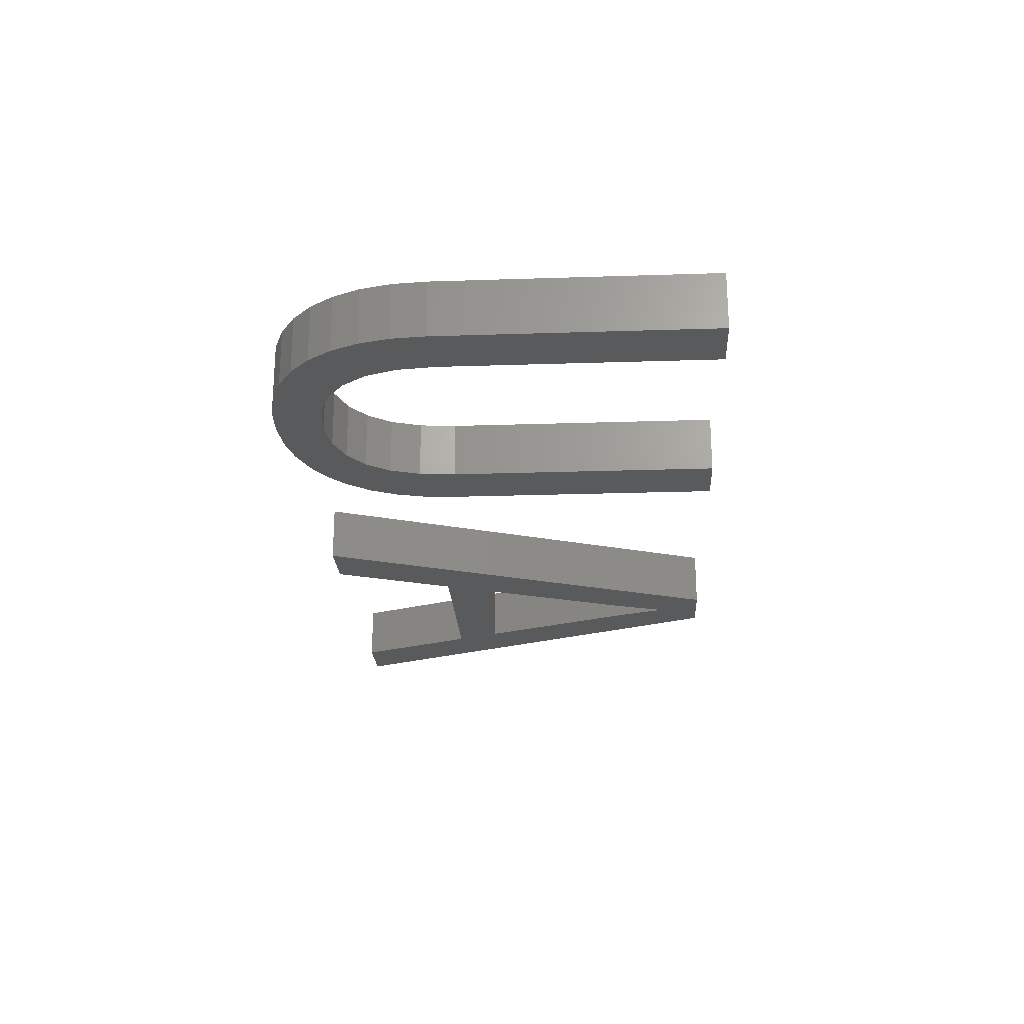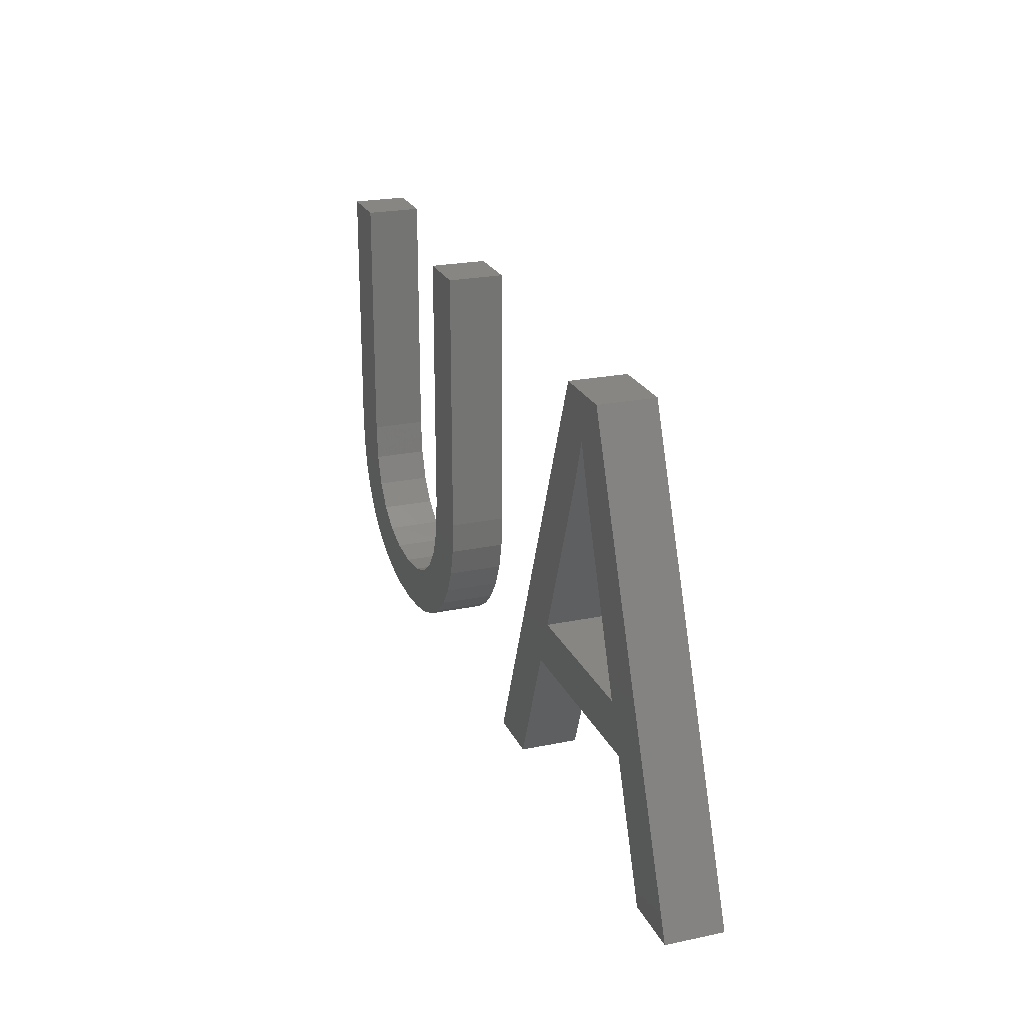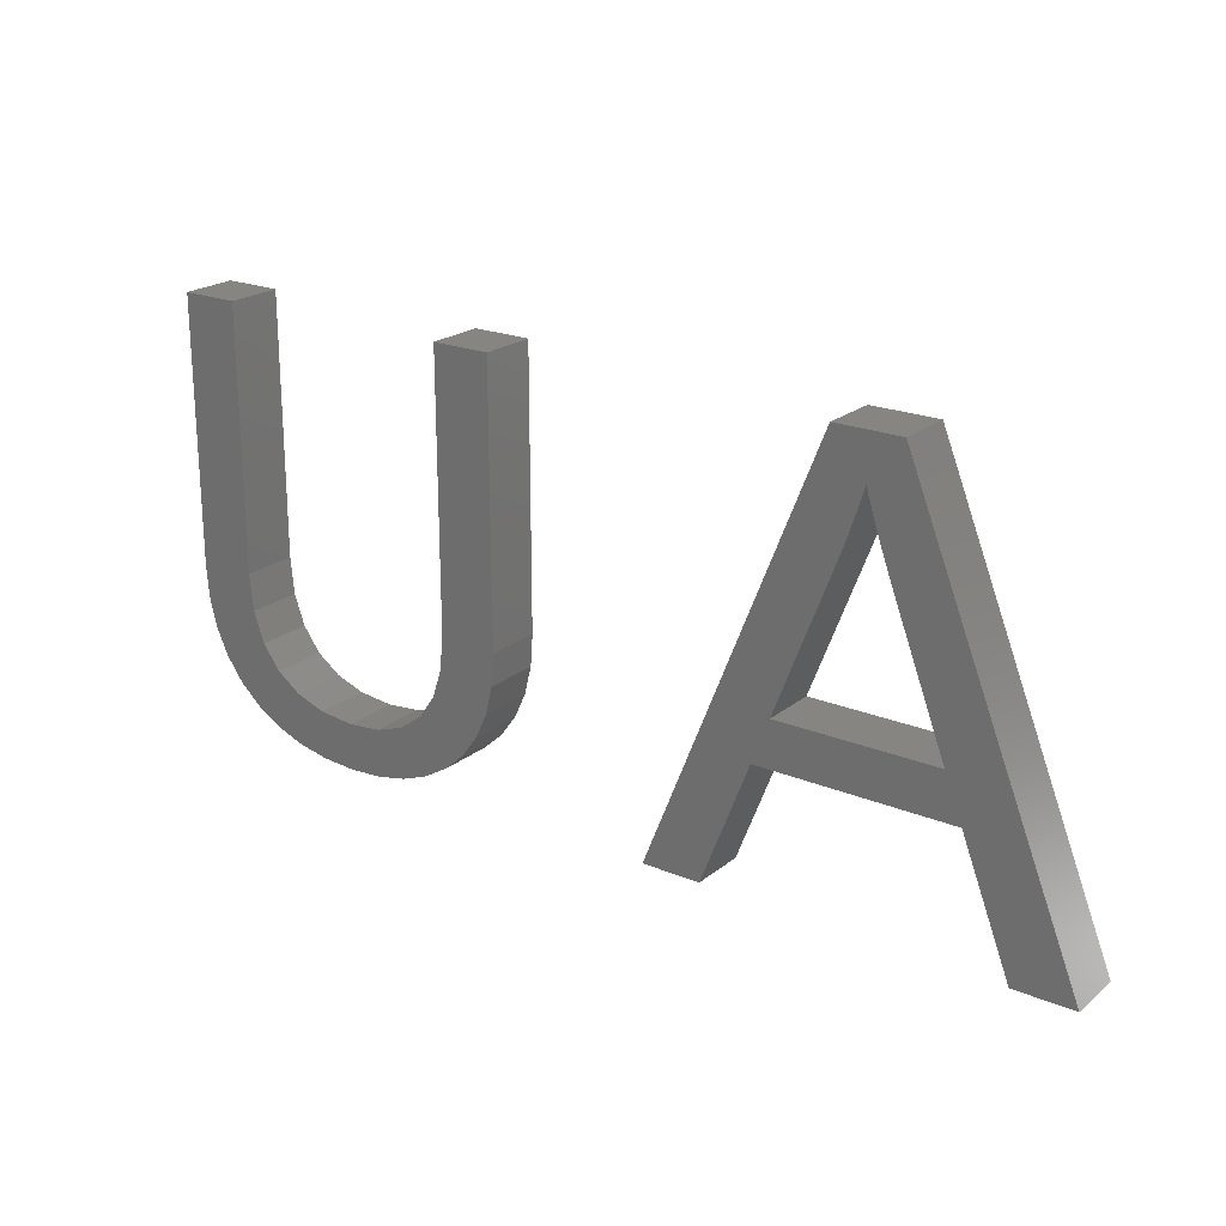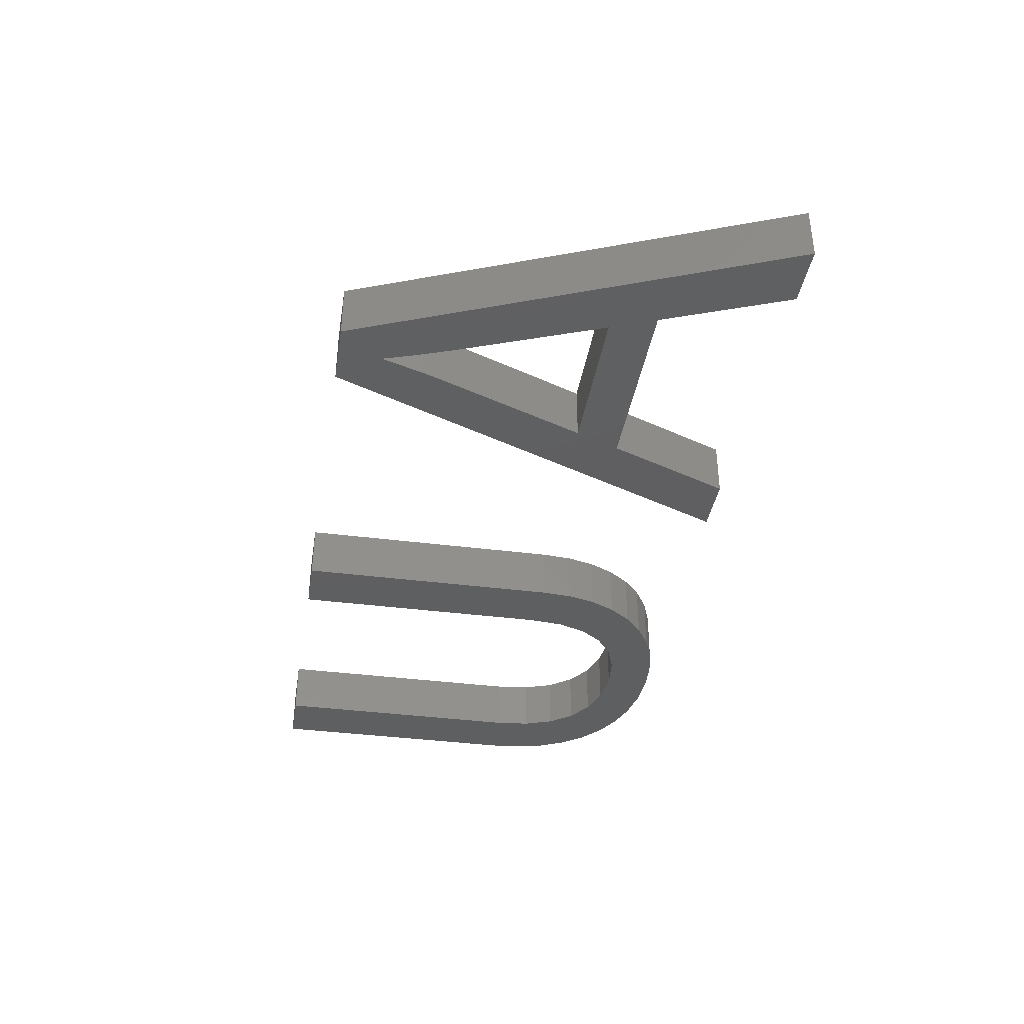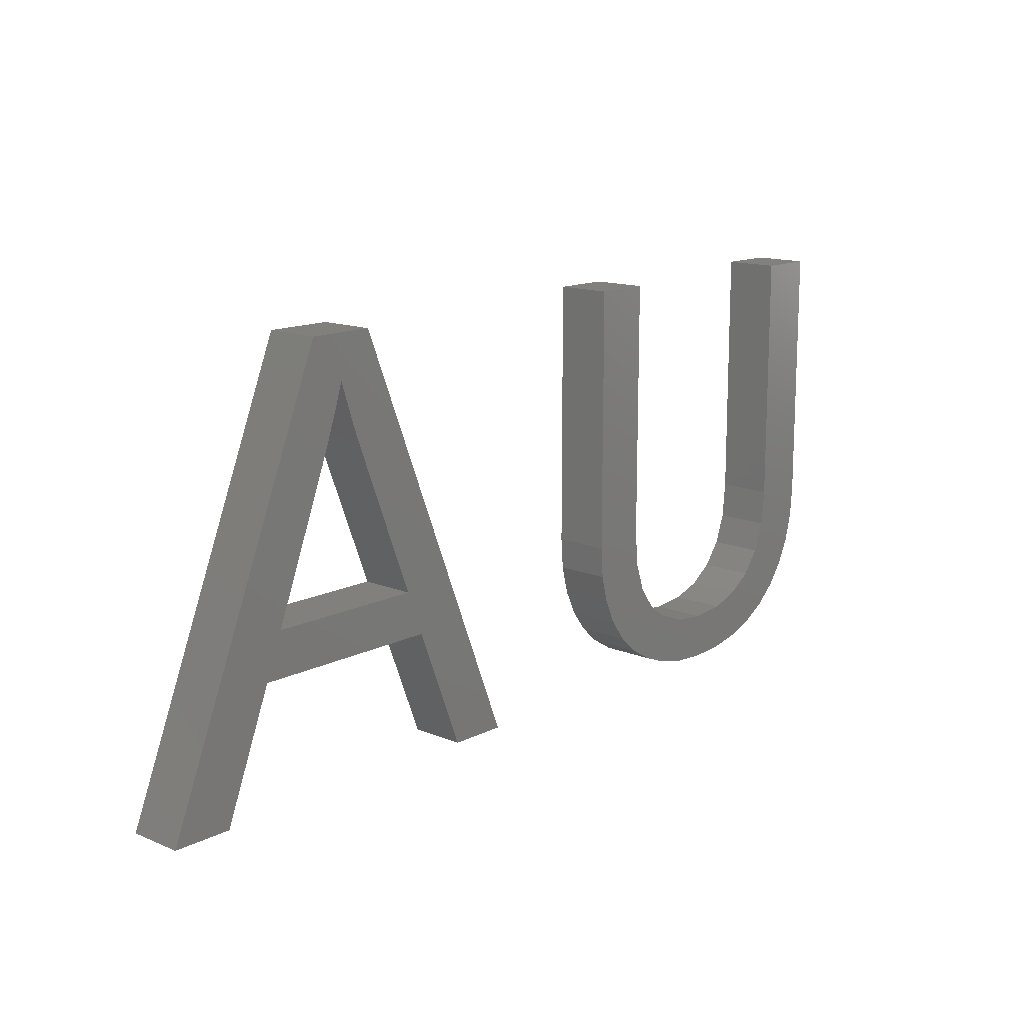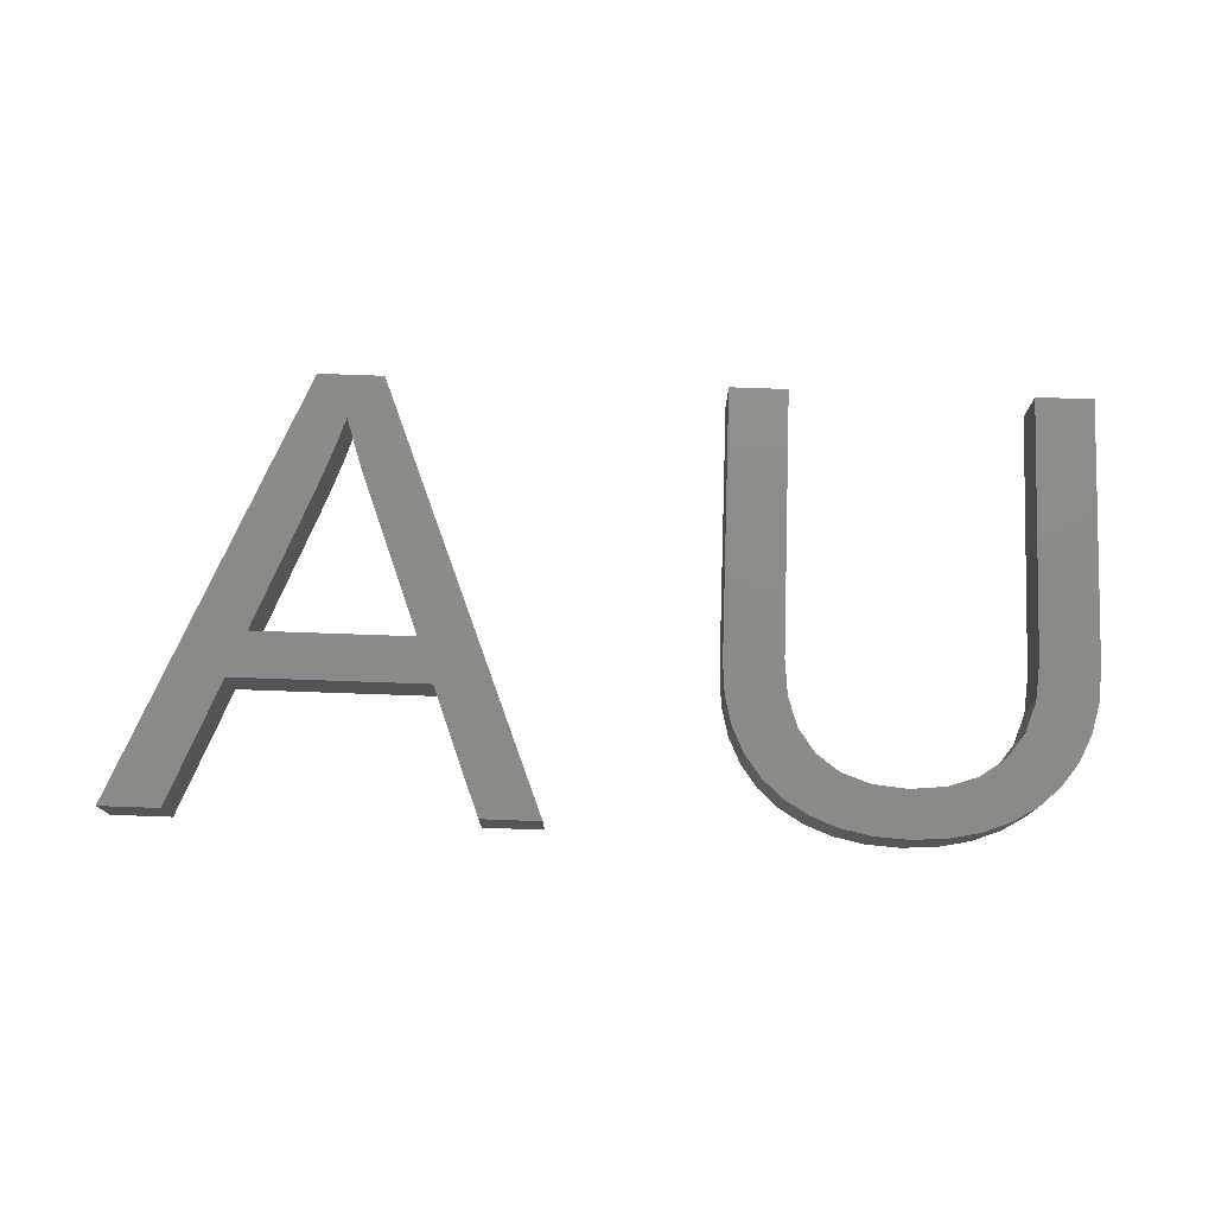
<metadata>
{"format":"stl","ext":"stl","renderer":"f3d","projection":"perspective","resolution":1024,"background":"white","views":[{"elev":-23.2,"azim":93.2,"up":"+Z"},{"elev":22.9,"azim":-109.7,"up":"+Y"},{"elev":21.7,"azim":-143.8,"up":"+Y"},{"elev":-38.4,"azim":-99.2,"up":"+Z"},{"elev":14.1,"azim":-47.7,"up":"+Y"},{"elev":75.8,"azim":2.0,"up":"+Z"}]}
</metadata>
<code>
# stl→obj: 106 verts, 208 faces
v 8.043 5 2
v 14.27 20.3 2
v 12.57 11.08 2
v 11.94 9.464 2
v 18.89 9.464 2
v 22.74 5 2
v 20.63 5 2
v 18.27 11.08 2
v 16.62 20.3 2
v 36.01 6.614 2
v 37.08 6.987 2
v 37.12 5.124 2
v 10.19 5 2
v 14.52 16.11 2
v 14.84 17 2
v 15.41 18.73 2
v 15.71 17.83 2
v 15.11 17.77 2
v 15.91 17.22 2
v 16.11 16.66 2
v 38.97 9.566 2
v 40.8 8.525 2
v 38.58 8.473 2
v 40.37 7.572 2
v 41.07 9.59 2
v 39.09 10.89 2
v 39.77 6.746 2
v 41.15 10.77 2
v 37.95 7.61 2
v 38.14 5.518 2
v 41.15 20.3 2
v 39.09 20.3 2
v 35.99 4.887 2
v 34.73 6.489 2
v 30.59 10.75 2
v 30.71 9.466 2
v 28.61 9.43 2
v 39.03 6.062 2
v 34.75 4.808 2
v 33.55 4.884 2
v 33.5 6.609 2
v 31.46 5.491 2
v 31.66 7.573 2
v 32.47 6.971 2
v 30.6 6.015 2
v 29.88 6.676 2
v 31.07 8.408 2
v 28.86 8.397 2
v 29.29 7.474 2
v 28.52 10.57 2
v 28.52 20.3 2
v 30.59 20.3 2
v 32.45 5.112 2
v 12.57 11.08 4
v 14.27 20.3 4
v 8.043 5 4
v 11.94 9.464 4
v 20.63 5 4
v 22.74 5 4
v 18.89 9.464 4
v 16.62 20.3 4
v 18.27 11.08 4
v 37.12 5.124 4
v 37.08 6.987 4
v 36.01 6.614 4
v 10.19 5 4
v 14.84 17 4
v 14.52 16.11 4
v 15.71 17.83 4
v 15.41 18.73 4
v 15.11 17.77 4
v 15.91 17.22 4
v 16.11 16.66 4
v 38.58 8.473 4
v 40.8 8.525 4
v 38.97 9.566 4
v 40.37 7.572 4
v 41.07 9.59 4
v 39.09 10.89 4
v 39.77 6.746 4
v 41.15 10.77 4
v 38.14 5.518 4
v 37.95 7.61 4
v 39.09 20.3 4
v 41.15 20.3 4
v 34.73 6.489 4
v 35.99 4.887 4
v 28.61 9.43 4
v 30.71 9.466 4
v 30.59 10.75 4
v 39.03 6.062 4
v 34.75 4.808 4
v 33.5 6.609 4
v 33.55 4.884 4
v 32.47 6.971 4
v 31.66 7.573 4
v 31.46 5.491 4
v 29.88 6.676 4
v 30.6 6.015 4
v 28.86 8.397 4
v 31.07 8.408 4
v 29.29 7.474 4
v 28.52 10.57 4
v 30.59 20.3 4
v 28.52 20.3 4
v 32.45 5.112 4
f 1 2 3
f 3 4 1
f 5 6 7
f 8 9 6
f 10 11 12
f 3 8 5
f 13 1 4
f 5 8 6
f 14 2 15
f 4 3 5
f 3 2 14
f 16 9 17
f 15 2 18
f 18 2 16
f 16 2 9
f 17 9 19
f 19 9 20
f 20 9 8
f 21 22 23
f 23 22 24
f 22 21 25
f 25 21 26
f 27 23 24
f 26 28 25
f 11 29 30
f 31 26 32
f 33 34 10
f 28 26 31
f 35 36 37
f 27 29 23
f 29 38 30
f 27 38 29
f 11 30 12
f 12 33 10
f 33 39 34
f 34 40 41
f 42 43 44
f 45 46 43
f 47 48 36
f 46 49 47
f 50 35 37
f 35 51 52
f 50 51 35
f 37 36 48
f 48 47 49
f 47 43 46
f 43 42 45
f 44 53 42
f 44 41 53
f 53 41 40
f 40 34 39
f 54 55 56
f 56 57 54
f 58 59 60
f 59 61 62
f 63 64 65
f 60 62 54
f 57 56 66
f 59 62 60
f 67 55 68
f 60 54 57
f 68 55 54
f 69 61 70
f 71 55 67
f 70 55 71
f 61 55 70
f 72 61 69
f 73 61 72
f 62 61 73
f 74 75 76
f 77 75 74
f 78 76 75
f 79 76 78
f 77 74 80
f 78 81 79
f 82 83 64
f 84 79 85
f 65 86 87
f 85 79 81
f 88 89 90
f 74 83 80
f 82 91 83
f 83 91 80
f 63 82 64
f 65 87 63
f 86 92 87
f 93 94 86
f 95 96 97
f 96 98 99
f 89 100 101
f 101 102 98
f 88 90 103
f 104 105 90
f 90 105 103
f 100 89 88
f 102 101 100
f 98 96 101
f 99 97 96
f 97 106 95
f 106 93 95
f 94 93 106
f 92 86 94
f 5 57 4
f 5 60 57
f 7 60 5
f 7 58 60
f 6 58 7
f 6 59 58
f 9 59 6
f 9 61 59
f 2 61 9
f 2 55 61
f 1 55 2
f 1 56 55
f 13 56 1
f 13 66 56
f 4 66 13
f 4 57 66
f 14 68 3
f 54 3 68
f 15 67 14
f 68 14 67
f 18 71 15
f 67 15 71
f 16 70 18
f 71 18 70
f 17 69 16
f 70 16 69
f 19 72 17
f 69 17 72
f 20 73 19
f 72 19 73
f 8 62 20
f 73 20 62
f 3 54 8
f 62 8 54
f 12 87 33
f 12 63 87
f 30 63 12
f 30 82 63
f 38 82 30
f 38 91 82
f 27 91 38
f 27 80 91
f 24 80 27
f 24 77 80
f 22 77 24
f 22 75 77
f 25 75 22
f 25 78 75
f 28 78 25
f 28 81 78
f 31 81 28
f 31 85 81
f 32 85 31
f 32 84 85
f 26 84 32
f 26 79 84
f 21 79 26
f 21 76 79
f 23 76 21
f 23 74 76
f 29 74 23
f 29 83 74
f 11 83 29
f 11 64 83
f 10 64 11
f 10 65 64
f 34 65 10
f 34 86 65
f 41 86 34
f 41 93 86
f 44 93 41
f 44 95 93
f 43 95 44
f 43 96 95
f 47 96 43
f 47 101 96
f 36 101 47
f 36 89 101
f 35 89 36
f 35 90 89
f 52 90 35
f 52 104 90
f 51 104 52
f 51 105 104
f 50 105 51
f 50 103 105
f 37 103 50
f 37 88 103
f 48 88 37
f 48 100 88
f 49 100 48
f 49 102 100
f 46 102 49
f 46 98 102
f 45 98 46
f 45 99 98
f 42 99 45
f 42 97 99
f 53 97 42
f 53 106 97
f 40 106 53
f 40 94 106
f 39 94 40
f 39 92 94
f 33 92 39
f 33 87 92

</code>
